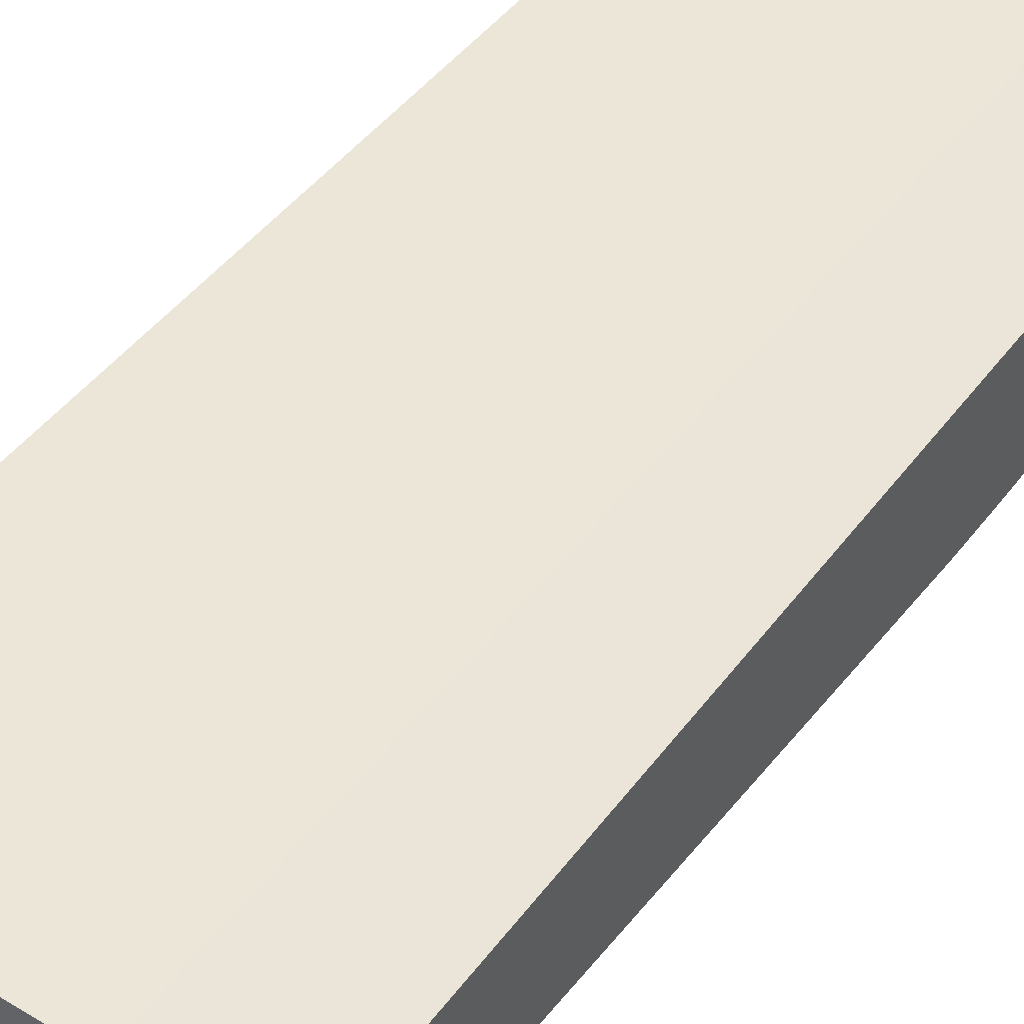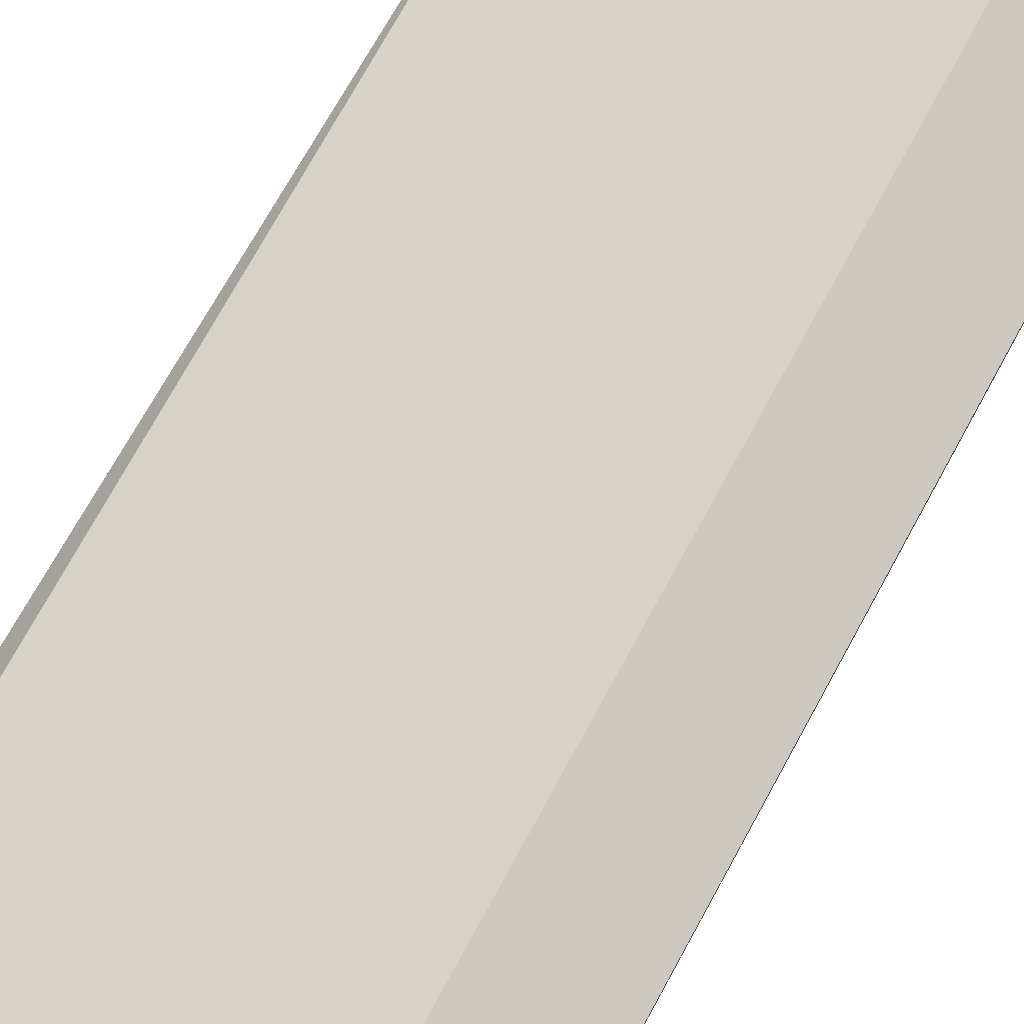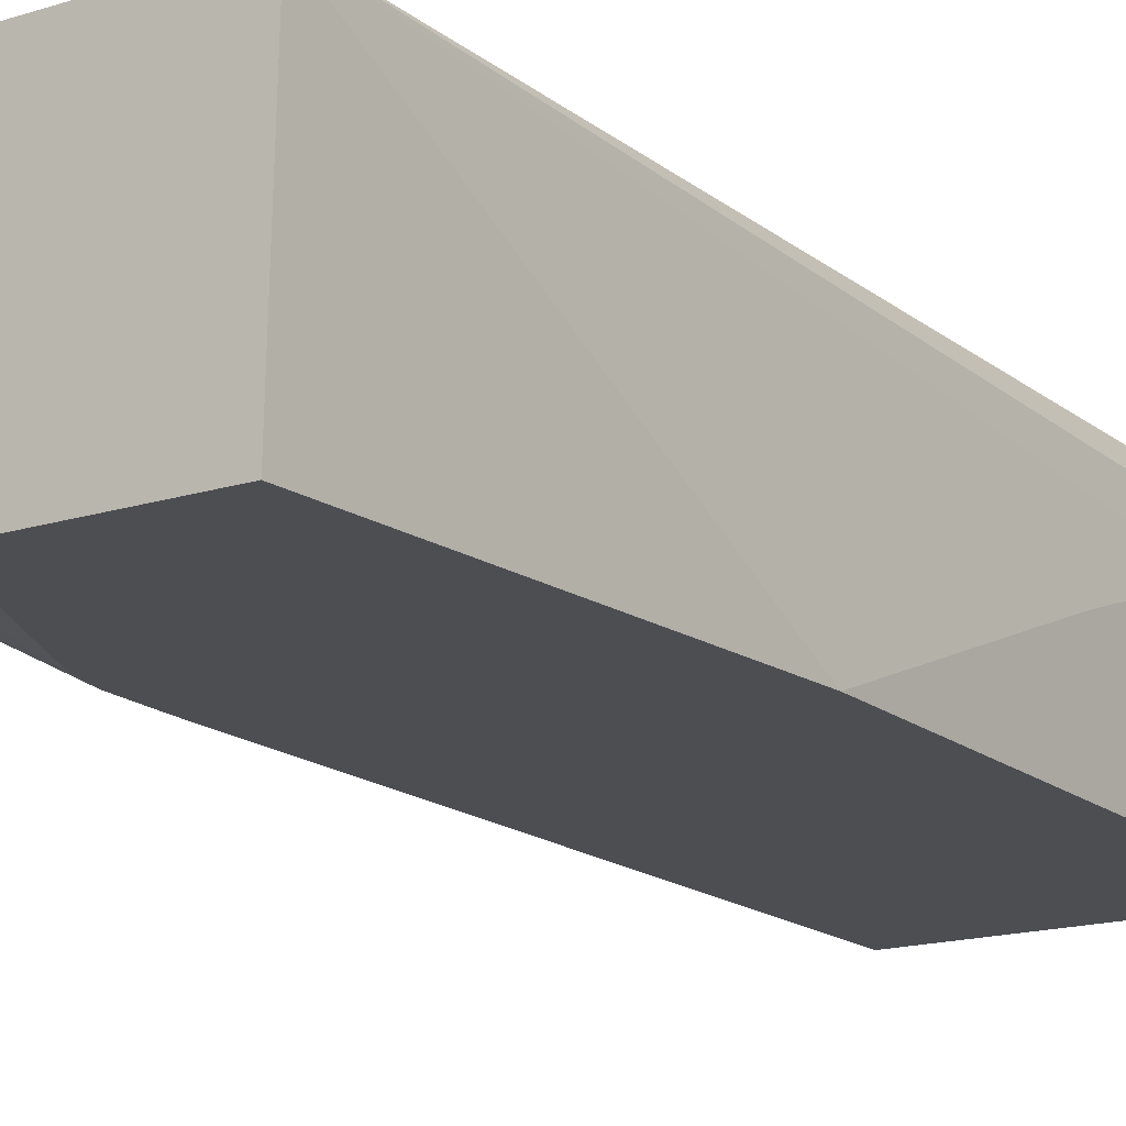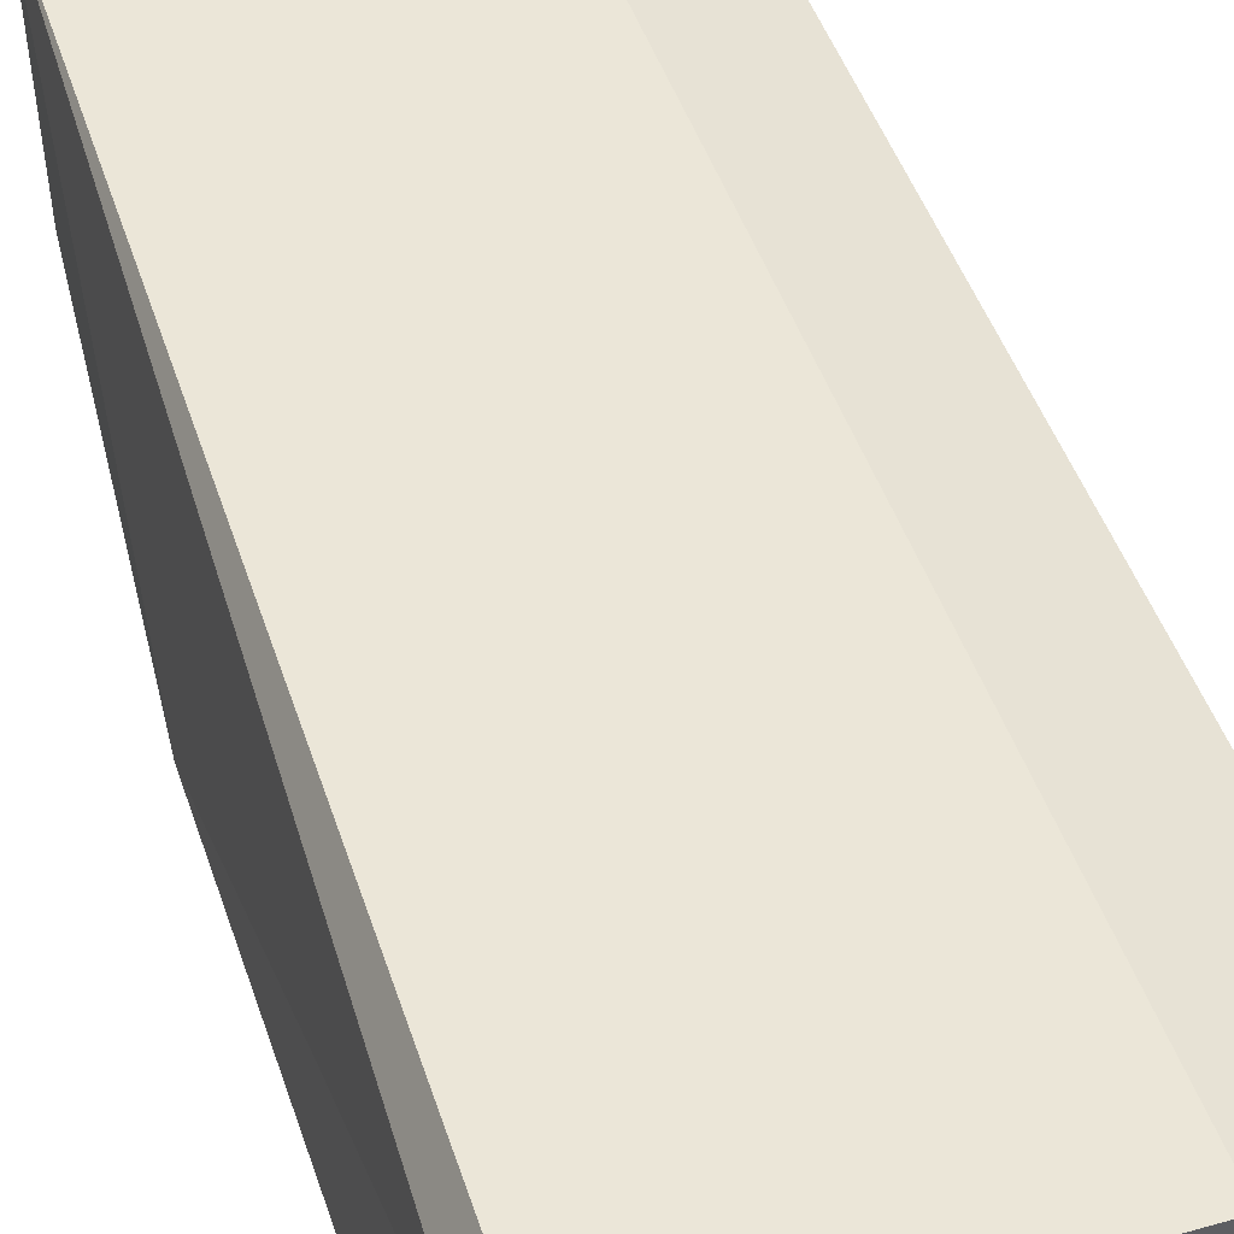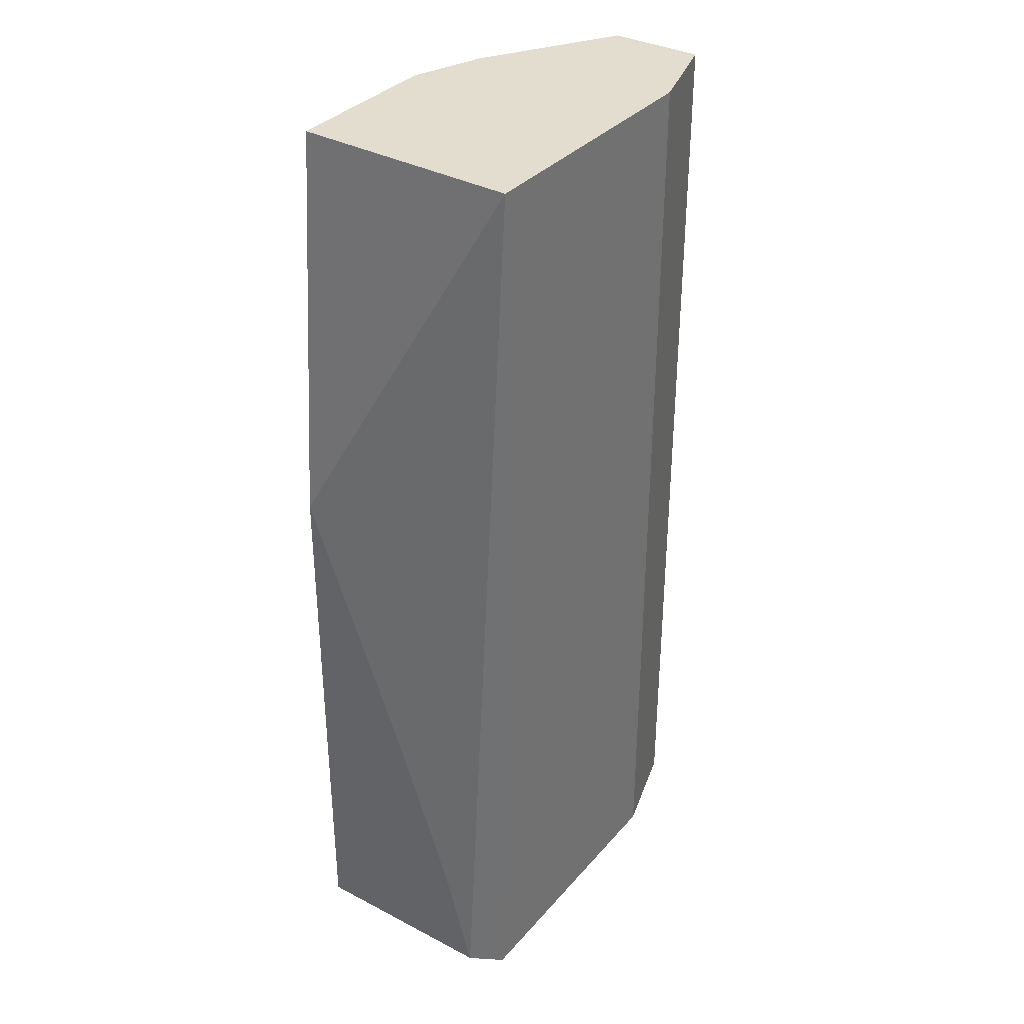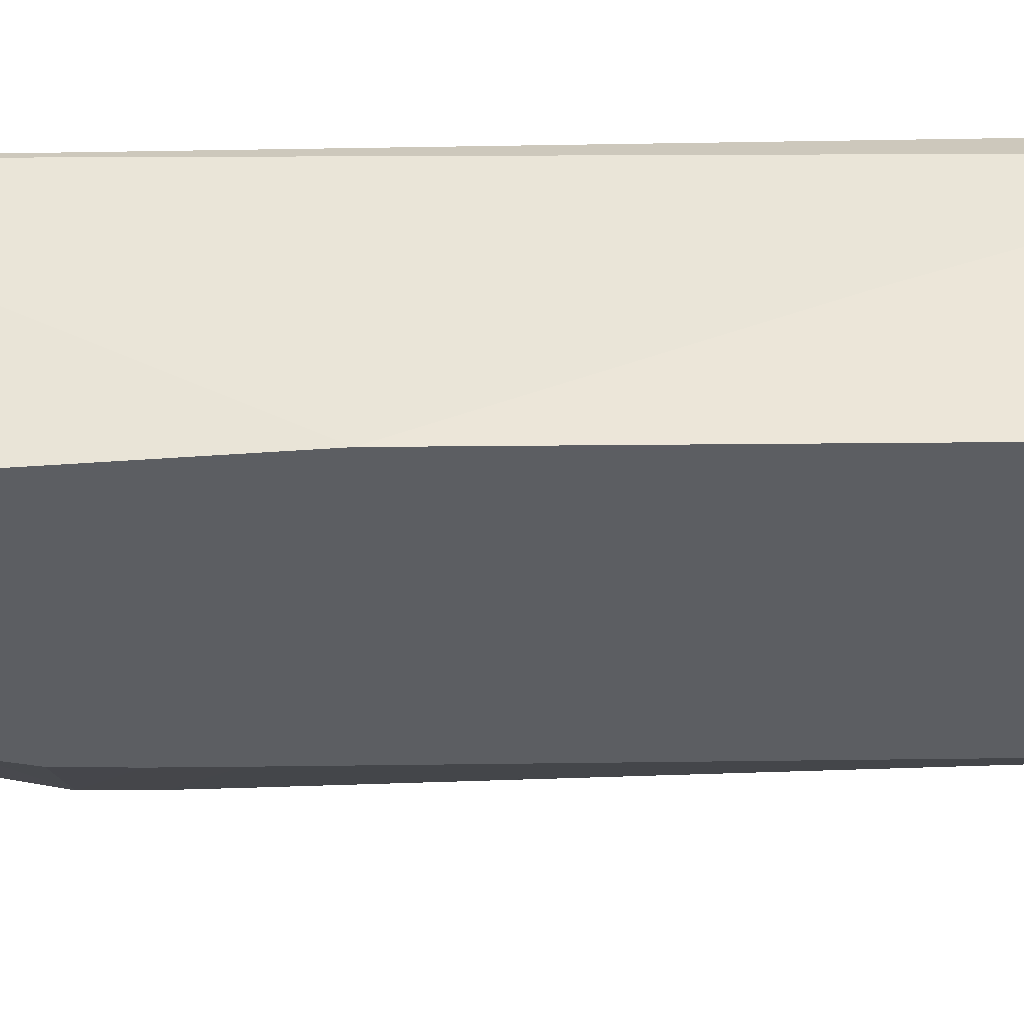
<metadata>
{"format":"obj","ext":"obj","renderer":"f3d","projection":"perspective","resolution":1024,"background":"white","views":[{"elev":46.3,"azim":-145.4,"up":"+Y"},{"elev":77.8,"azim":-151.1,"up":"+Y"},{"elev":-16.6,"azim":32.7,"up":"+Y"},{"elev":46.3,"azim":162.0,"up":"+Y"},{"elev":34.8,"azim":124.8,"up":"+Z"},{"elev":-37.6,"azim":90.7,"up":"+Y"}]}
</metadata>
<code>
v -0.05692 0.08732 0.07644
v -0.05871 0.1019 0.1021
v -0.05904 0.08732 0.1021
v -0.05692 0.08732 0.04095
v -0.05692 0.09385 0.05938
v -0.07638 0.1019 0.1021
v -0.05692 0.09403 0.0589
v -0.05692 0.09771 0.0484
v -0.05692 0.09979 0.04095
v -0.05811 0.1019 0.04095
v -0.06958 0.08732 0.1021
v -0.07497 0.08732 0.04095
v -0.08273 0.09998 0.1021
v -0.07638 0.1019 0.04095
v -0.07427 0.08899 0.1021
v -0.07464 0.08732 0.09073
v -0.08273 0.09404 0.04095
v -0.07529 0.08732 0.08129
v -0.08273 0.09122 0.08486
v -0.08273 0.0913 0.08162
v -0.08273 0.09131 0.08129
v -0.08273 0.09404 0.1021
v -0.08273 0.09998 0.04095
v -0.08273 0.09123 0.08842
v -0.07521 0.08732 0.08842
v -0.07531 0.08732 0.08486
f 1 2 3
f 1 3 11
f 1 11 16
f 1 16 25
f 1 25 26
f 1 26 18
f 1 18 12
f 1 12 4
f 1 4 9
f 1 9 8
f 1 8 7
f 1 7 5
f 1 5 2
f 2 6 13
f 2 13 22
f 2 22 15
f 2 15 11
f 2 11 3
f 2 5 7
f 2 7 8
f 2 8 9
f 2 9 10
f 2 10 14
f 2 14 6
f 4 12 17
f 4 17 23
f 4 23 14
f 4 14 10
f 4 10 9
f 6 14 23
f 6 23 13
f 11 15 16
f 12 18 19
f 12 19 20
f 12 20 21
f 12 21 17
f 13 23 17
f 13 17 21
f 13 21 20
f 13 20 19
f 13 19 24
f 13 24 22
f 15 22 24
f 15 24 16
f 16 24 25
f 18 26 19
f 19 26 24
f 24 26 25

</code>
